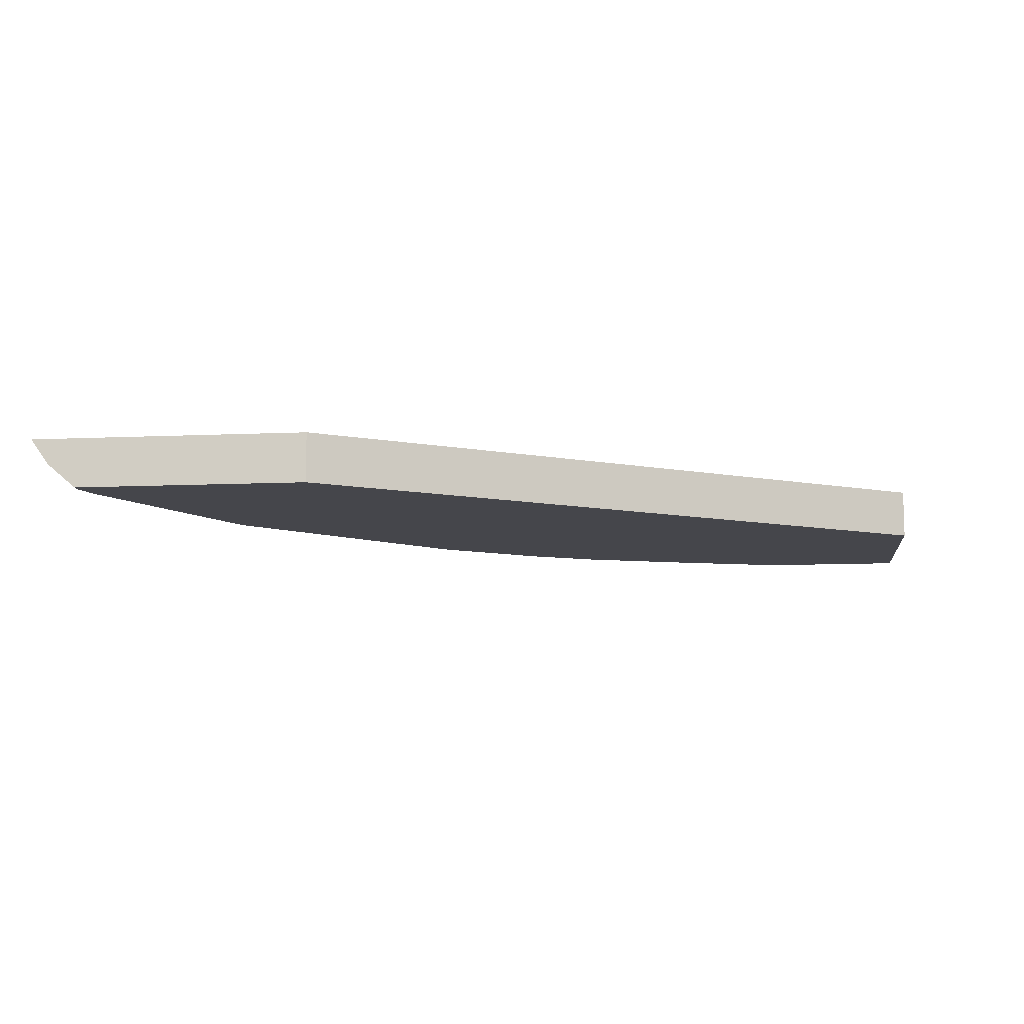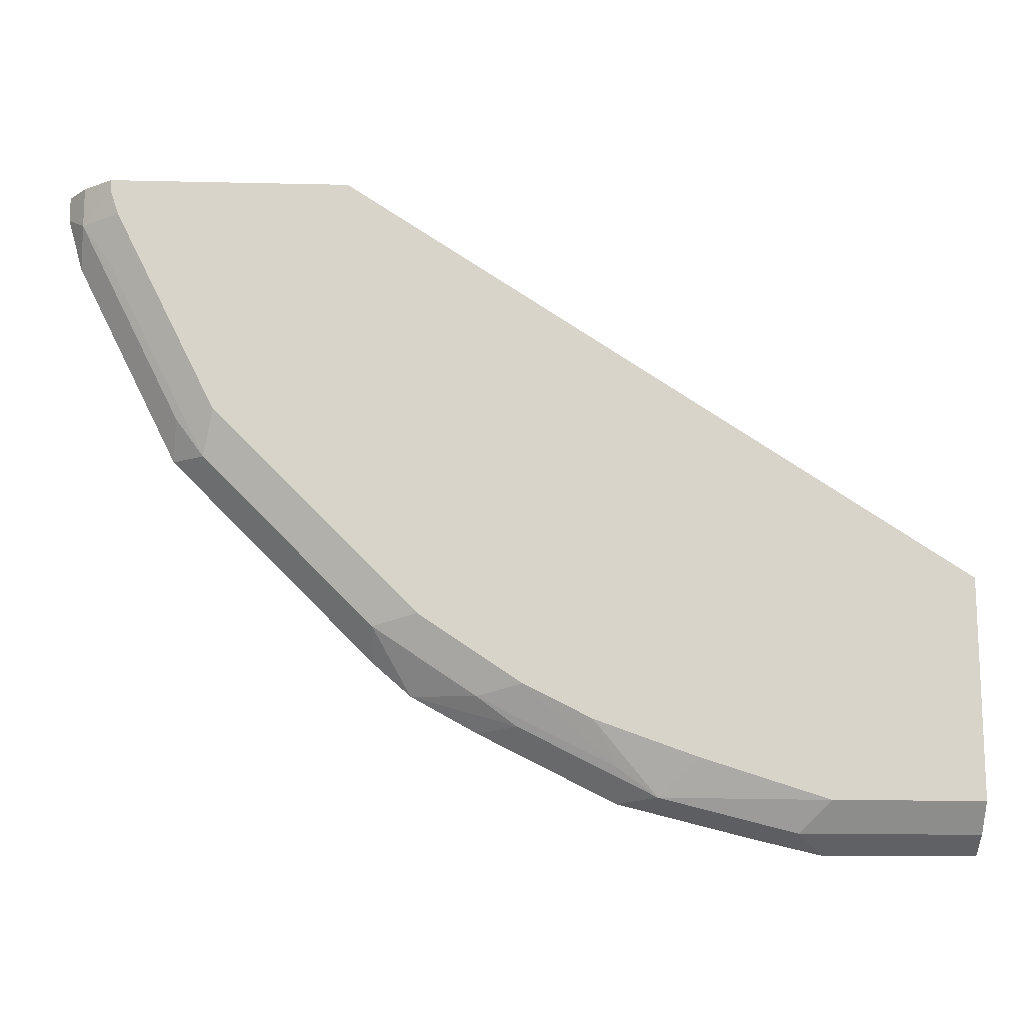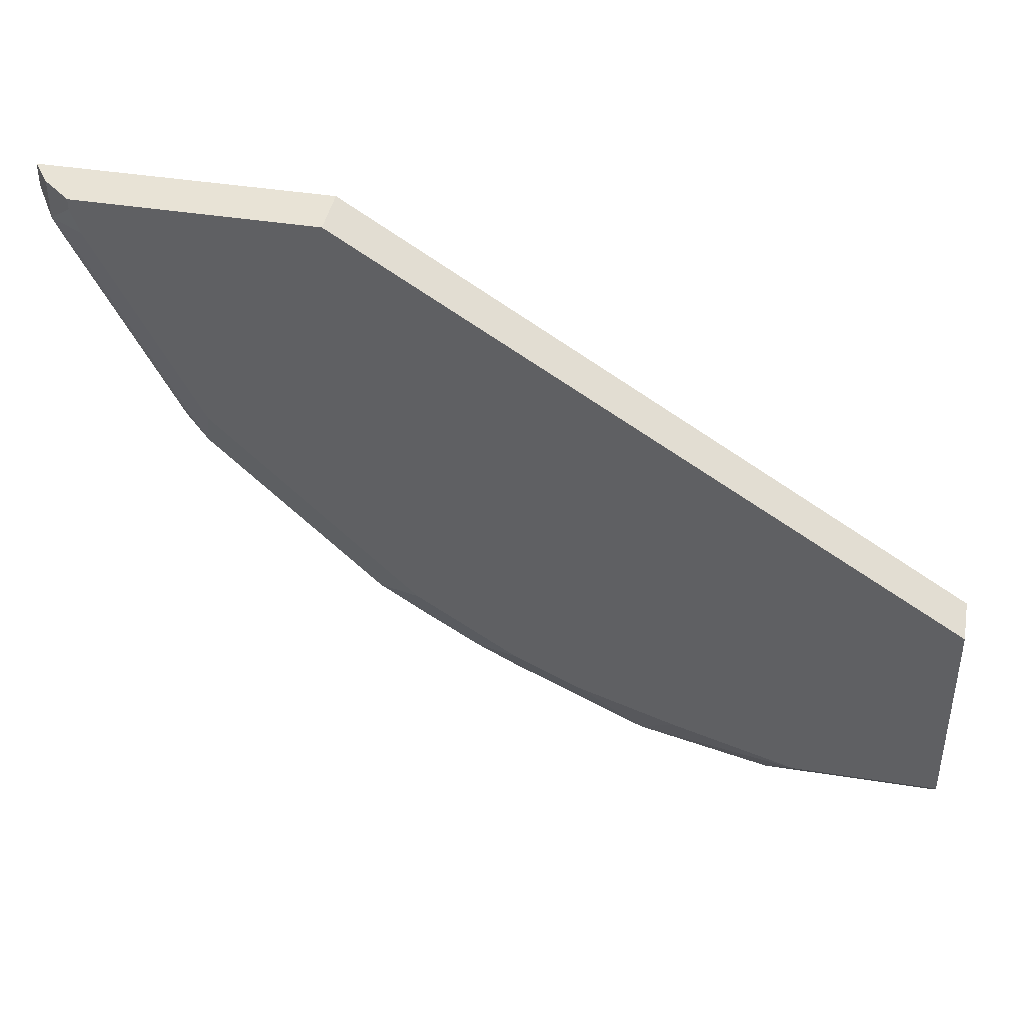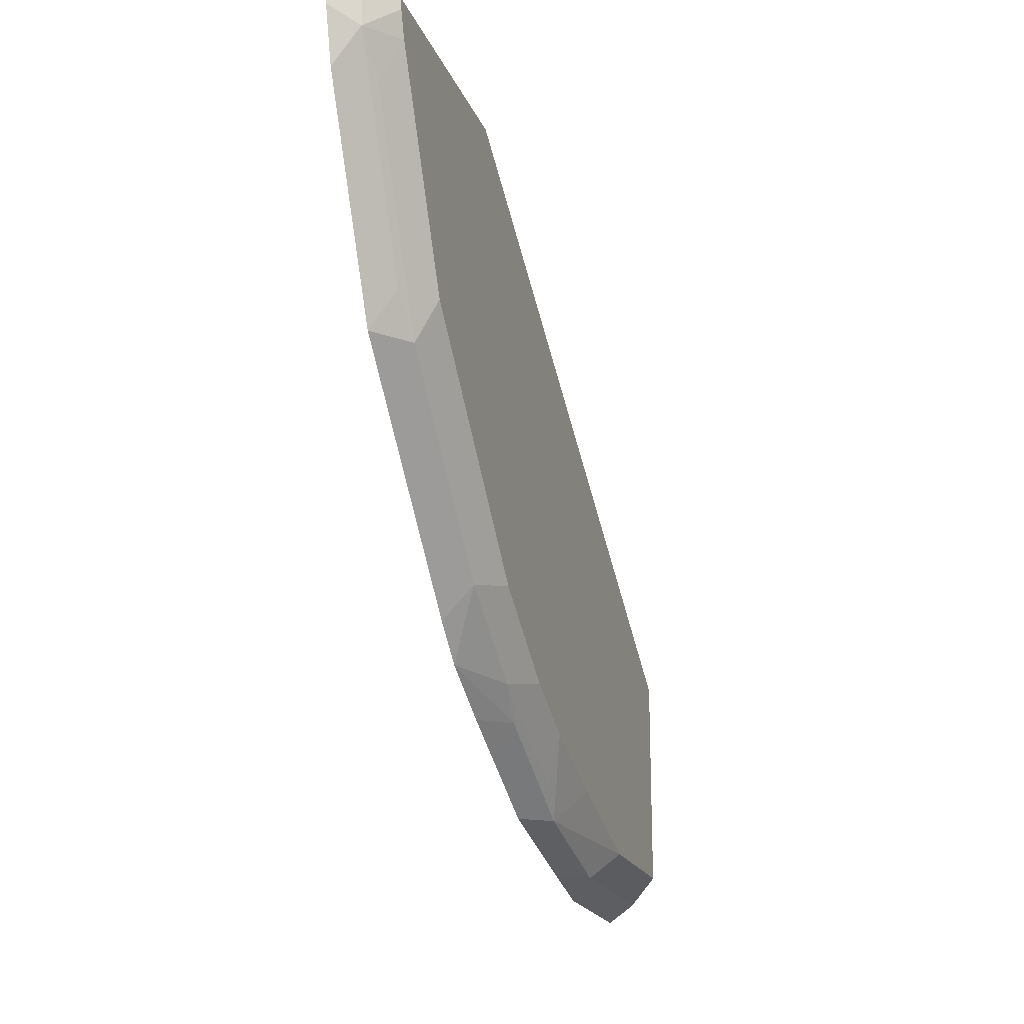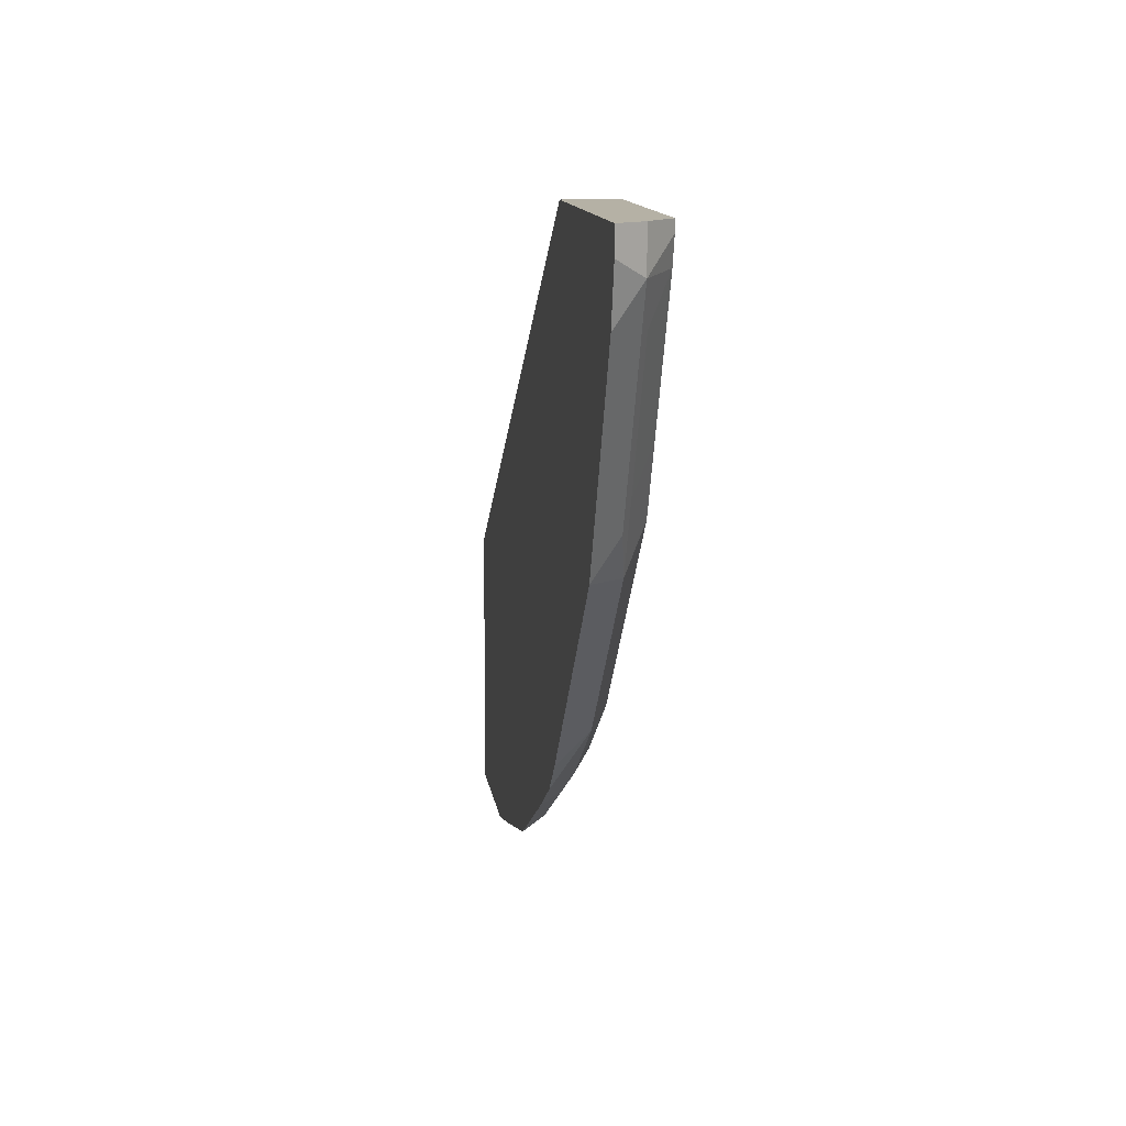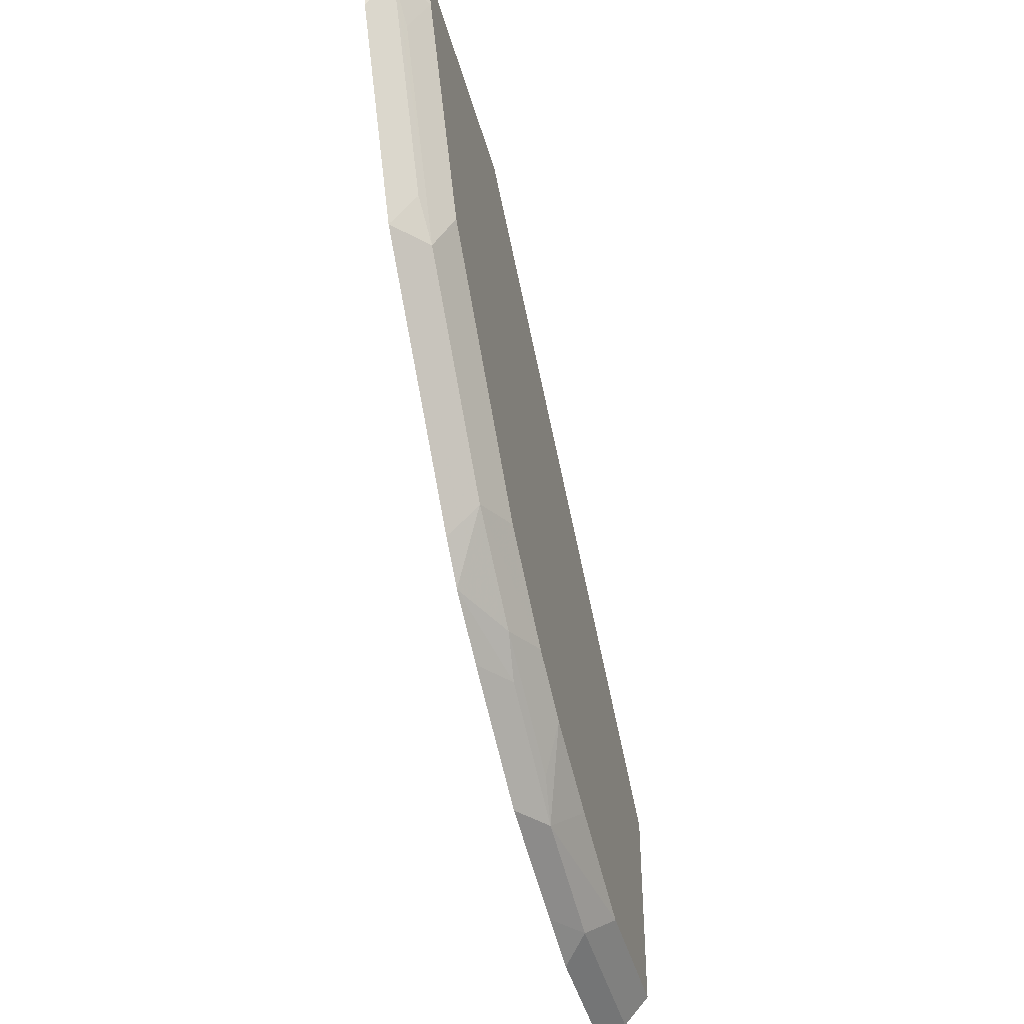
<metadata>
{"format":"obj","ext":"obj","renderer":"f3d","projection":"perspective","resolution":1024,"background":"white","views":[{"elev":-10.1,"azim":6.7,"up":"+Y"},{"elev":-14.6,"azim":-2.9,"up":"+Z"},{"elev":41.7,"azim":10.9,"up":"+Z"},{"elev":-19.8,"azim":-72.7,"up":"+Z"},{"elev":11.8,"azim":-97.7,"up":"+Z"},{"elev":-43.8,"azim":-75.1,"up":"+Z"}]}
</metadata>
<code>
v -0.1591 -0.772 -0.5176
v -0.1734 -0.7862 -0.5076
v -0.1938 -0.772 -0.5095
v -0.07565 -0.772 -0.5176
v -0.07565 -0.7862 -0.5076
v -0.07565 -0.7999 -0.4915
v -0.1572 -0.7999 -0.4915
v -0.2476 -0.7862 -0.4891
v -0.2681 -0.772 -0.4909
v -0.07565 -0.772 -0.3714
v -0.07565 -0.7999 -0.3721
v -0.08296 -0.7999 -0.4915
v -0.2278 -0.7999 -0.4692
v -0.2826 -0.7999 -0.4497
v -0.2693 -0.7893 -0.4736
v -0.3436 -0.7893 -0.4364
v -0.3219 -0.7862 -0.4519
v -0.3052 -0.772 -0.4724
v -0.07565 -0.7999 -0.3714
v -0.4165 -0.772 -0.1514
v -0.3197 -0.7999 -0.4311
v -0.3993 -0.7893 -0.3993
v -0.3782 -0.772 -0.434
v -0.3423 -0.772 -0.4537
v -0.4165 -0.7999 -0.1514
v -0.5733 -0.772 -0.1514
v -0.3754 -0.7999 -0.394
v -0.3966 -0.7999 -0.3727
v -0.4736 -0.7893 -0.325
v -0.3981 -0.772 -0.4166
v -0.5472 -0.7999 -0.1514
v -0.5733 -0.772 -0.1647
v -0.5633 -0.7862 -0.1514
v -0.4709 -0.7999 -0.2985
v -0.4921 -0.7893 -0.3065
v -0.4909 -0.772 -0.3238
v -0.5472 -0.7999 -0.1572
v -0.5652 -0.772 -0.1938
v -0.5633 -0.7862 -0.1734
v -0.4842 -0.7999 -0.2852
v -0.5107 -0.7893 -0.2693
v -0.5076 -0.7862 -0.2848
v -0.5095 -0.772 -0.3052
v -0.4868 -0.7999 -0.2826
v -0.5425 -0.7999 -0.1711
v -0.5281 -0.772 -0.2681
v -0.5448 -0.7862 -0.2105
v -0.5478 -0.7893 -0.195
v -0.5054 -0.7999 -0.2454
f 21 27 22
f 22 27 28
f 22 28 34
f 26 32 39
f 22 29 30
f 22 30 23
f 20 31 25
f 22 34 29
f 20 33 31
f 14 21 15
f 17 24 18
f 17 23 24
f 16 23 17
f 16 22 23
f 16 21 22
f 15 21 16
f 26 39 33
f 10 25 19
f 10 20 25
f 8 18 9
f 20 26 33
f 29 34 35
f 35 41 42
f 29 43 36
f 42 46 43
f 42 47 46
f 41 47 42
f 41 45 48
f 41 49 45
f 39 48 45
f 8 17 18
f 39 47 41
f 38 47 39
f 29 35 43
f 38 46 47
f 35 49 41
f 35 44 49
f 35 40 44
f 35 42 43
f 34 40 35
f 32 38 39
f 31 39 37
f 31 33 39
f 29 36 30
f 37 39 45
f 39 41 48
f 8 16 17
f 8 14 15
f 2 7 8
f 2 6 7
f 2 5 6
f 1 5 2
f 1 4 5
f 1 10 4
f 1 20 10
f 1 26 20
f 1 32 26
f 2 8 9
f 1 38 32
f 1 43 46
f 1 36 43
f 1 30 36
f 8 15 16
f 1 24 23
f 1 18 24
f 1 9 18
f 1 3 9
f 1 2 3
f 1 46 38
f 2 9 3
f 1 23 30
f 4 19 11
f 4 10 19
f 8 13 14
f 7 13 8
f 7 21 14
f 7 27 21
f 7 28 27
f 7 34 28
f 7 40 34
f 7 44 40
f 7 49 44
f 7 14 13
f 7 37 45
f 7 45 49
f 4 6 5
f 4 11 6
f 6 12 7
f 6 11 12
f 7 11 19
f 7 19 25
f 7 25 31
f 7 31 37
f 7 12 11

</code>
